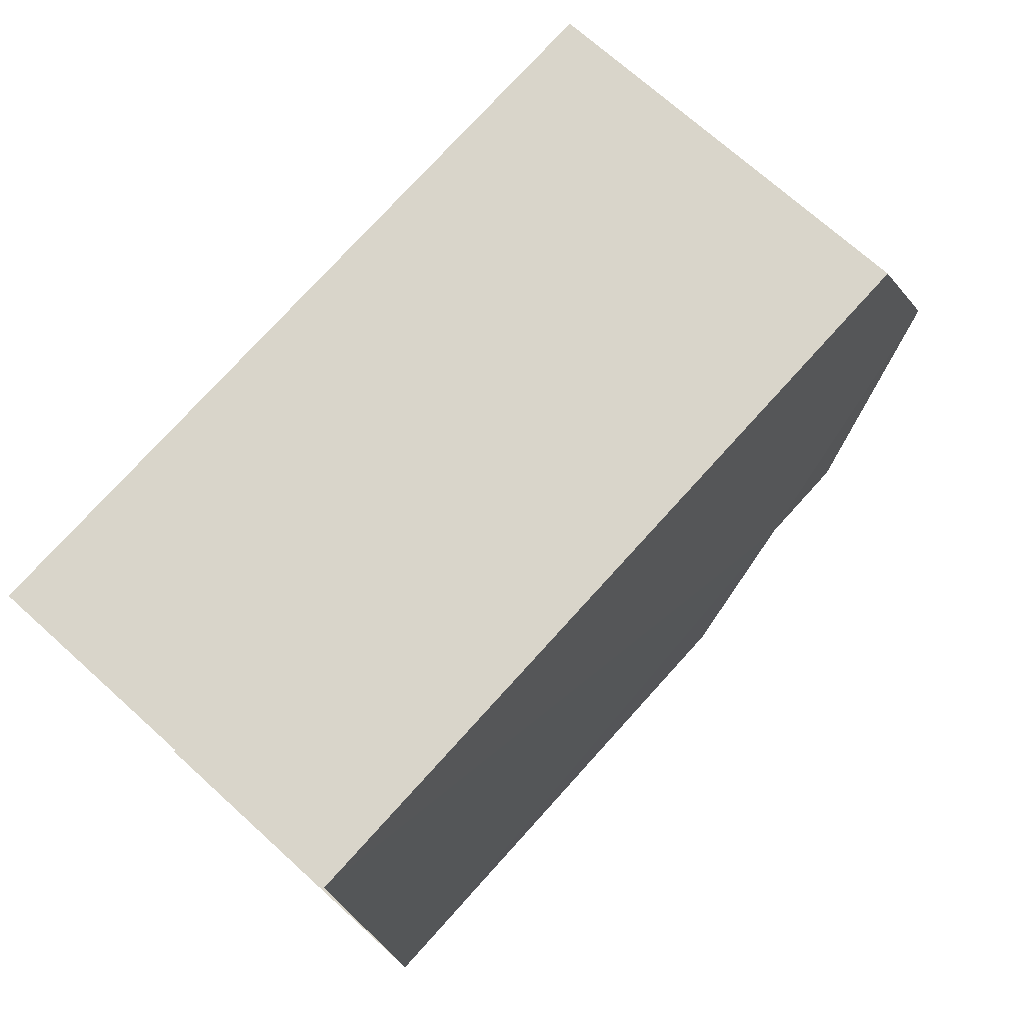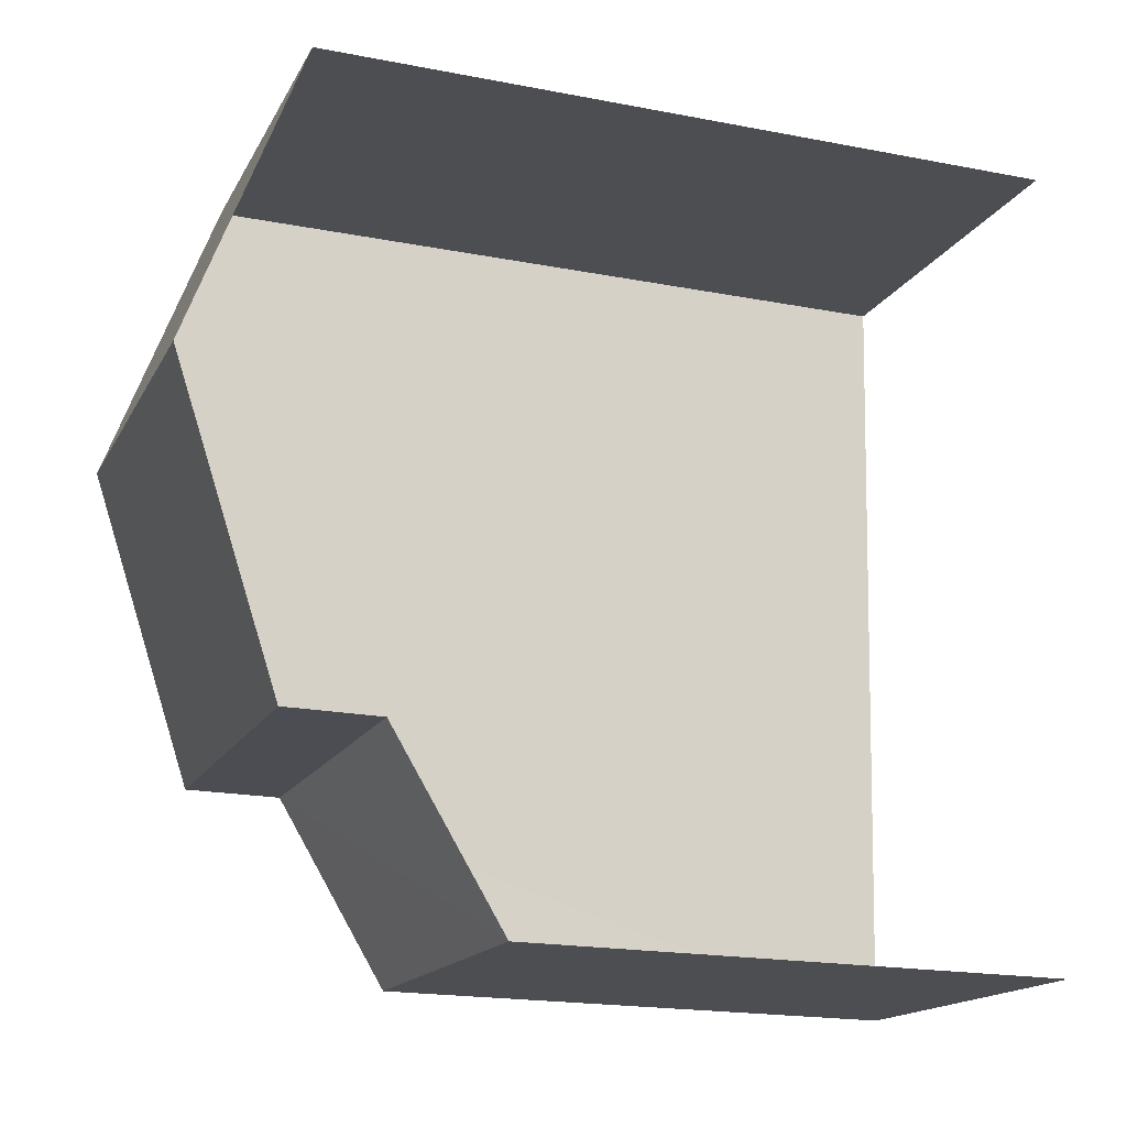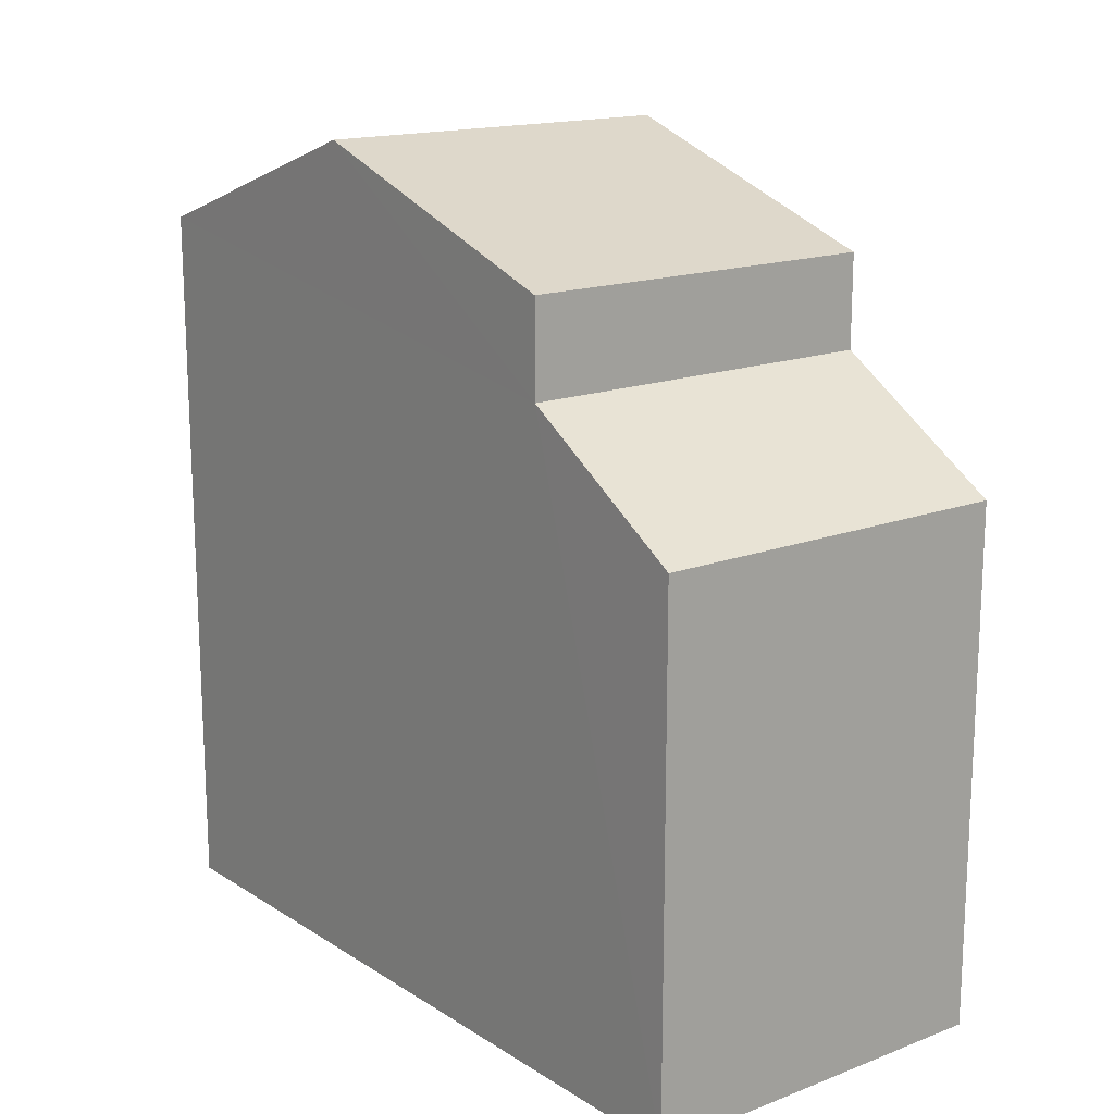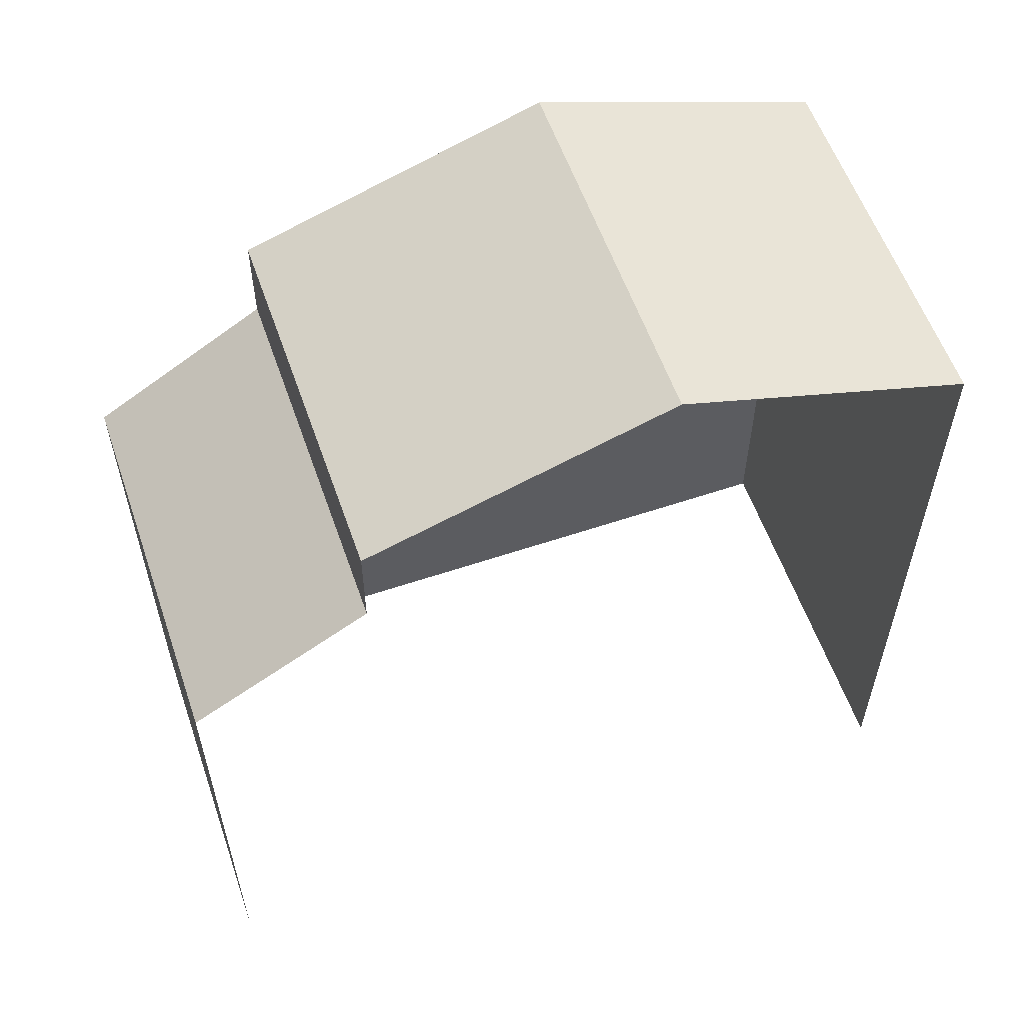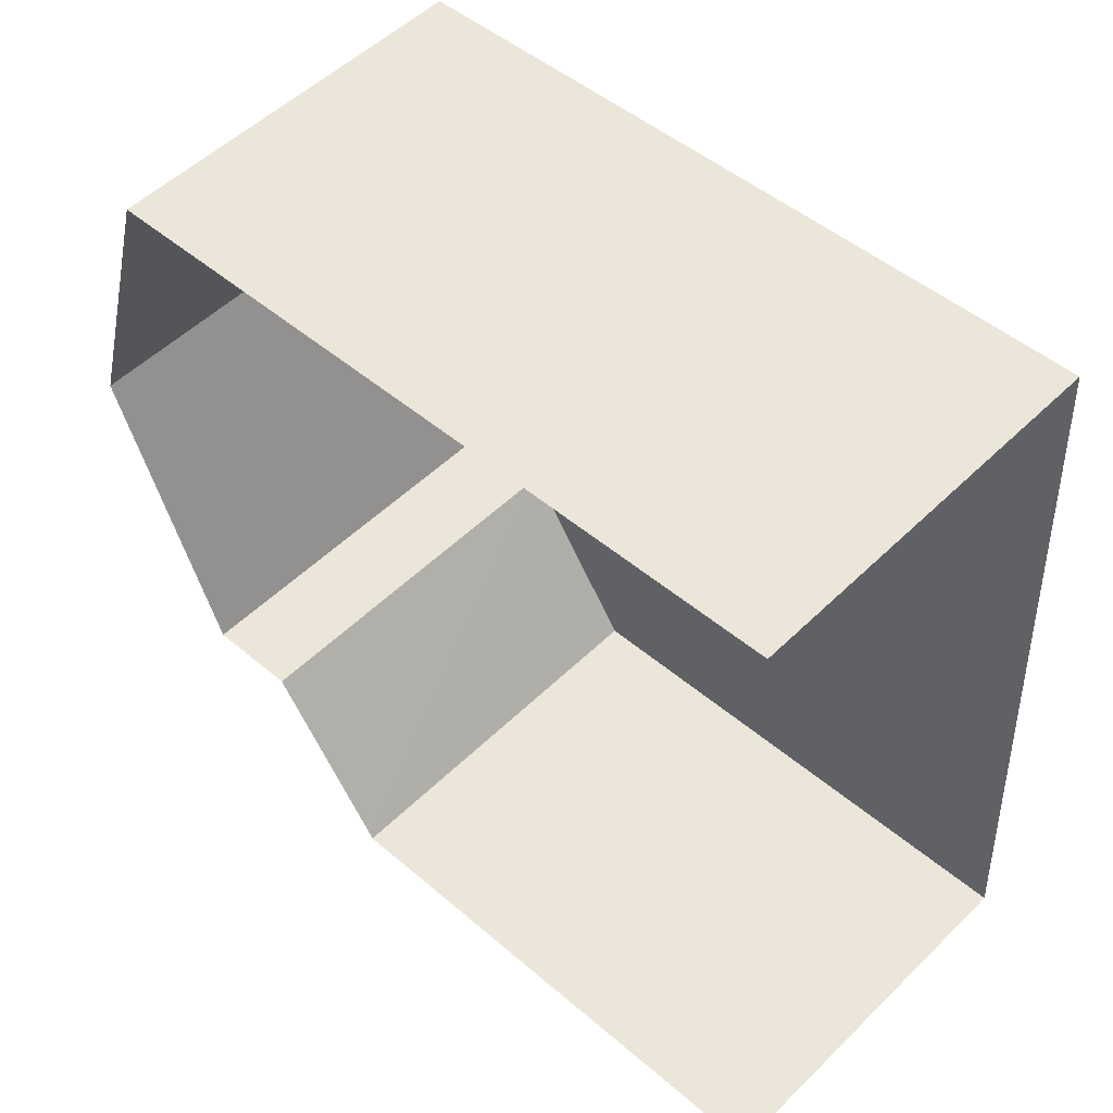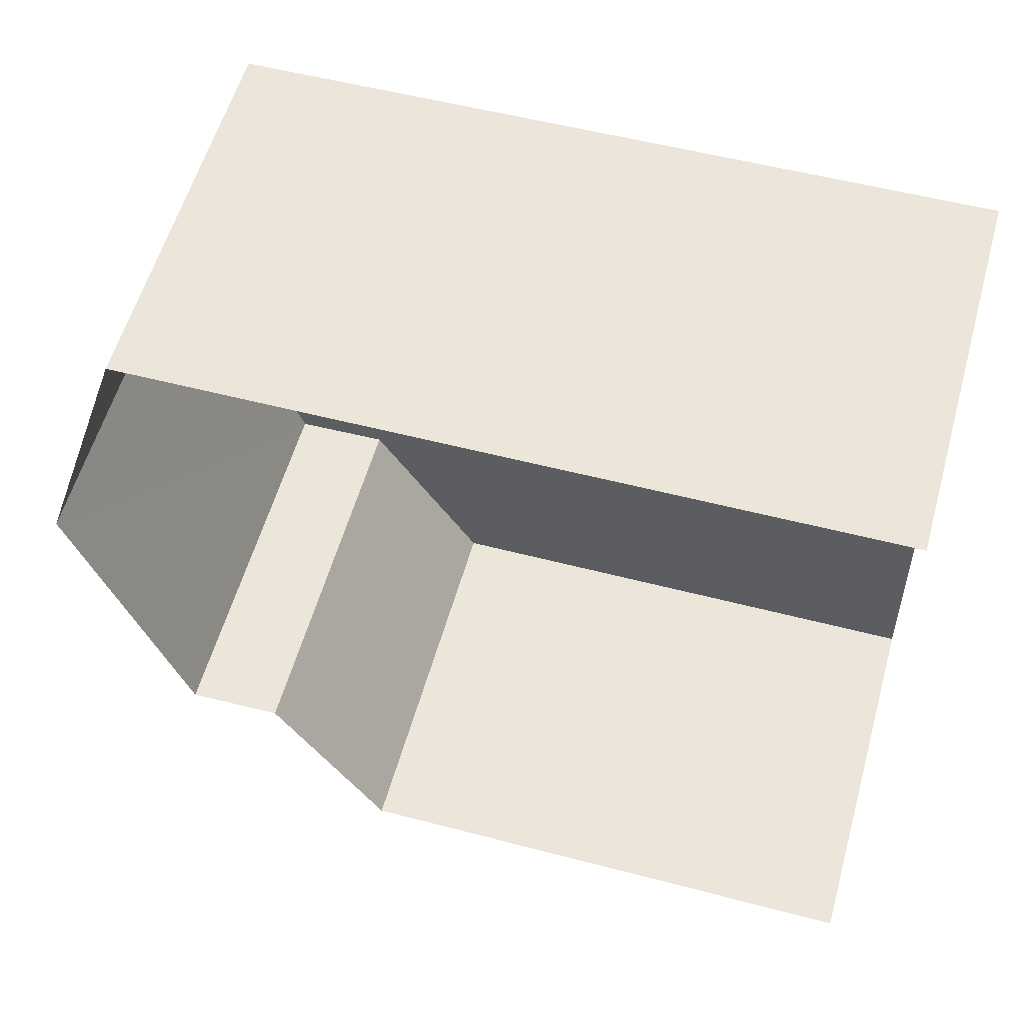
<metadata>
{"format":"obj","ext":"obj","renderer":"f3d","projection":"perspective","resolution":1024,"background":"white","views":[{"elev":76.1,"azim":-137.9,"up":"+Y"},{"elev":-19.6,"azim":70.3,"up":"+Y"},{"elev":16.1,"azim":-41.3,"up":"+Z"},{"elev":57.9,"azim":67.5,"up":"+Z"},{"elev":48.0,"azim":133.9,"up":"+Y"},{"elev":53.6,"azim":105.7,"up":"+Y"}]}
</metadata>
<code>
v -3.732e+05 -1.041e+05 27.64
v -3.732e+05 -1.041e+05 27.64
v -3.732e+05 -1.041e+05 27.64
v -3.732e+05 -1.041e+05 27.64
v -3.732e+05 -1.041e+05 36.02
v -3.732e+05 -1.041e+05 34.56
v -3.732e+05 -1.041e+05 34.56
v -3.732e+05 -1.041e+05 36.02
v -3.732e+05 -1.041e+05 37.25
v -3.732e+05 -1.041e+05 37.25
v -3.732e+05 -1.041e+05 38.63
v -3.732e+05 -1.041e+05 38.63
v -3.732e+05 -1.041e+05 37.25
v -3.732e+05 -1.041e+05 37.25
f 1 2 3
f 4 1 3
f 9 12 8
f 9 8 3
f 12 14 8
f 3 8 4
f 4 8 7
f 5 6 7
f 8 5 7
f 9 10 11
f 12 9 11
f 13 14 12
f 11 13 12
f 10 3 2
f 10 9 3
f 6 1 4
f 7 6 4
f 11 10 5
f 13 11 5
f 10 2 5
f 5 2 1
f 5 1 6
f 8 14 13
f 5 8 13

</code>
